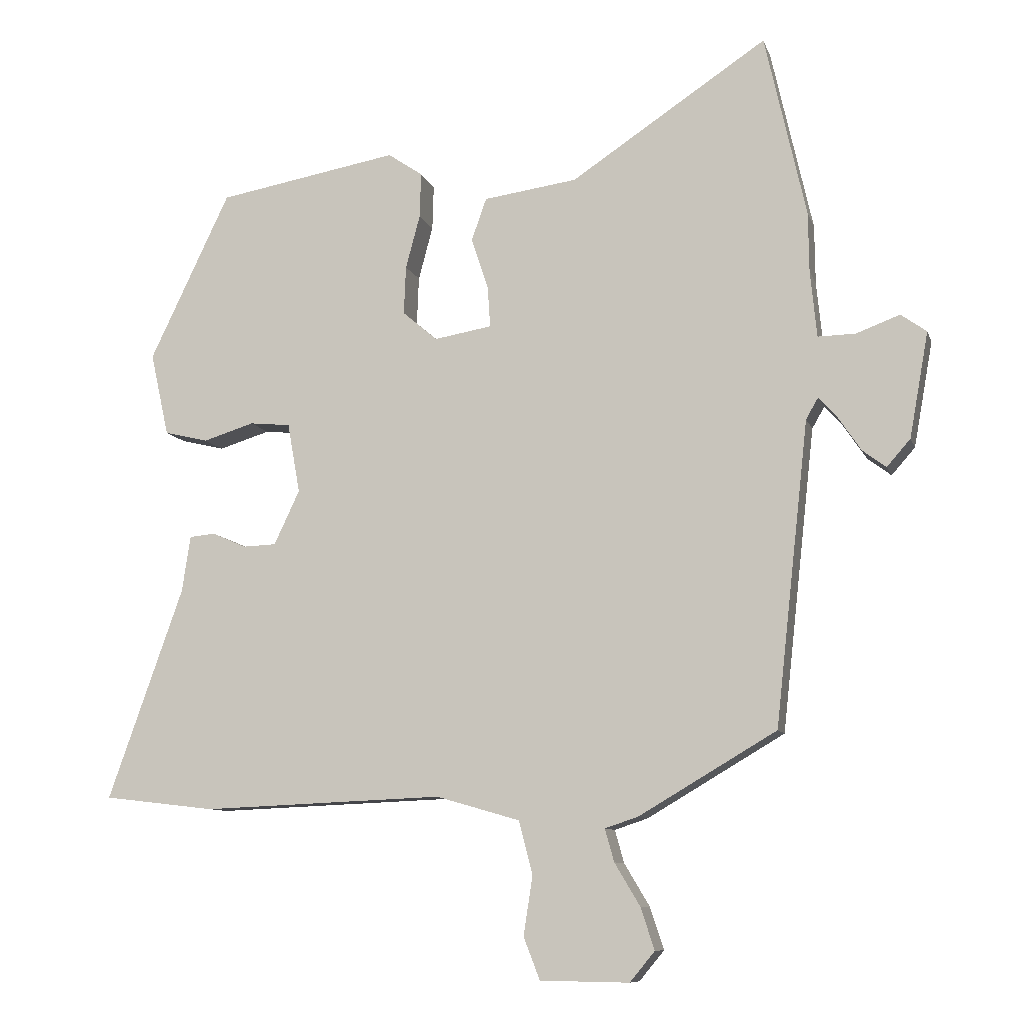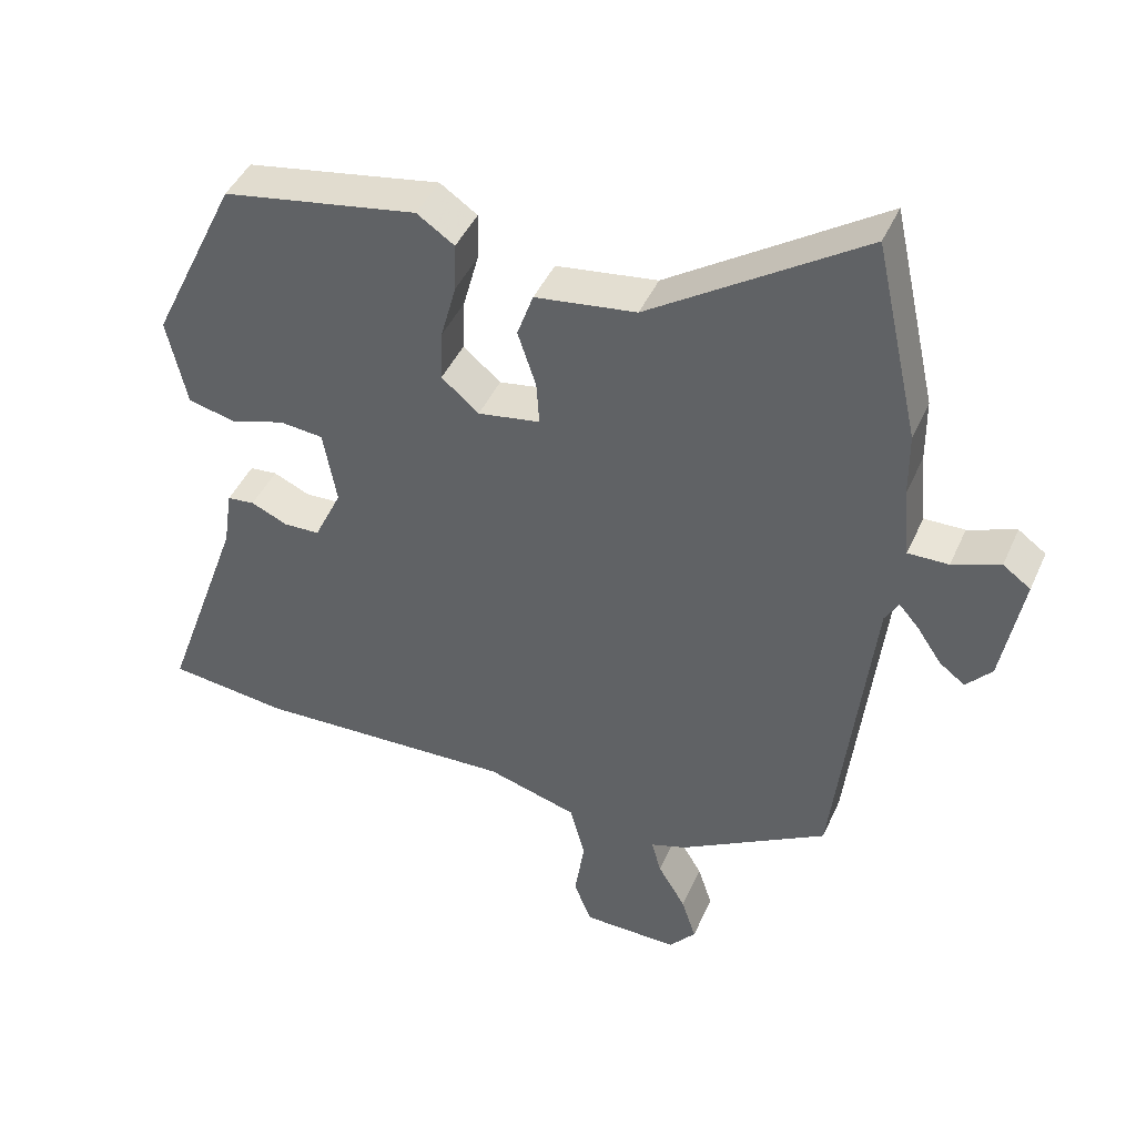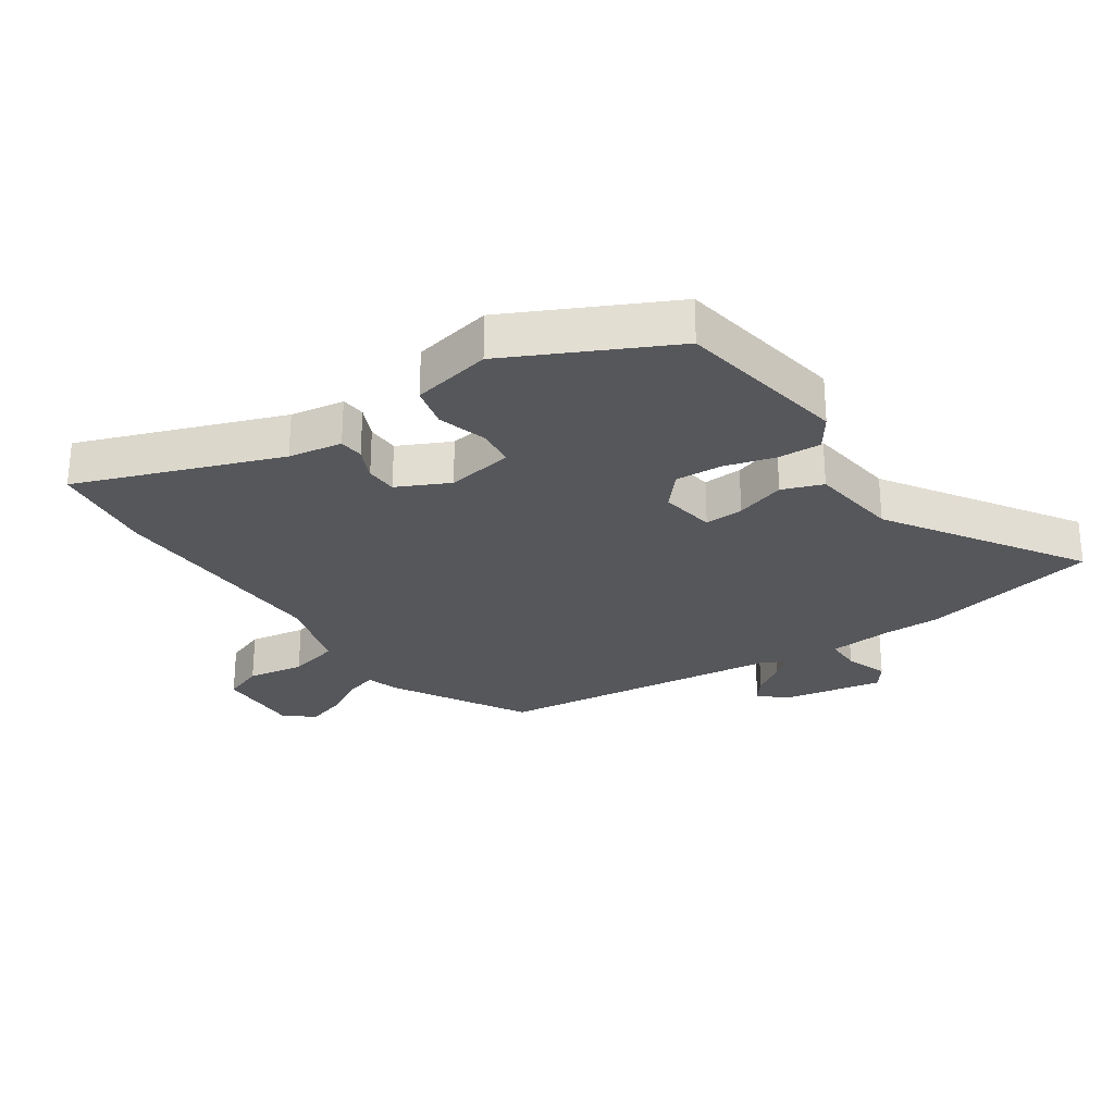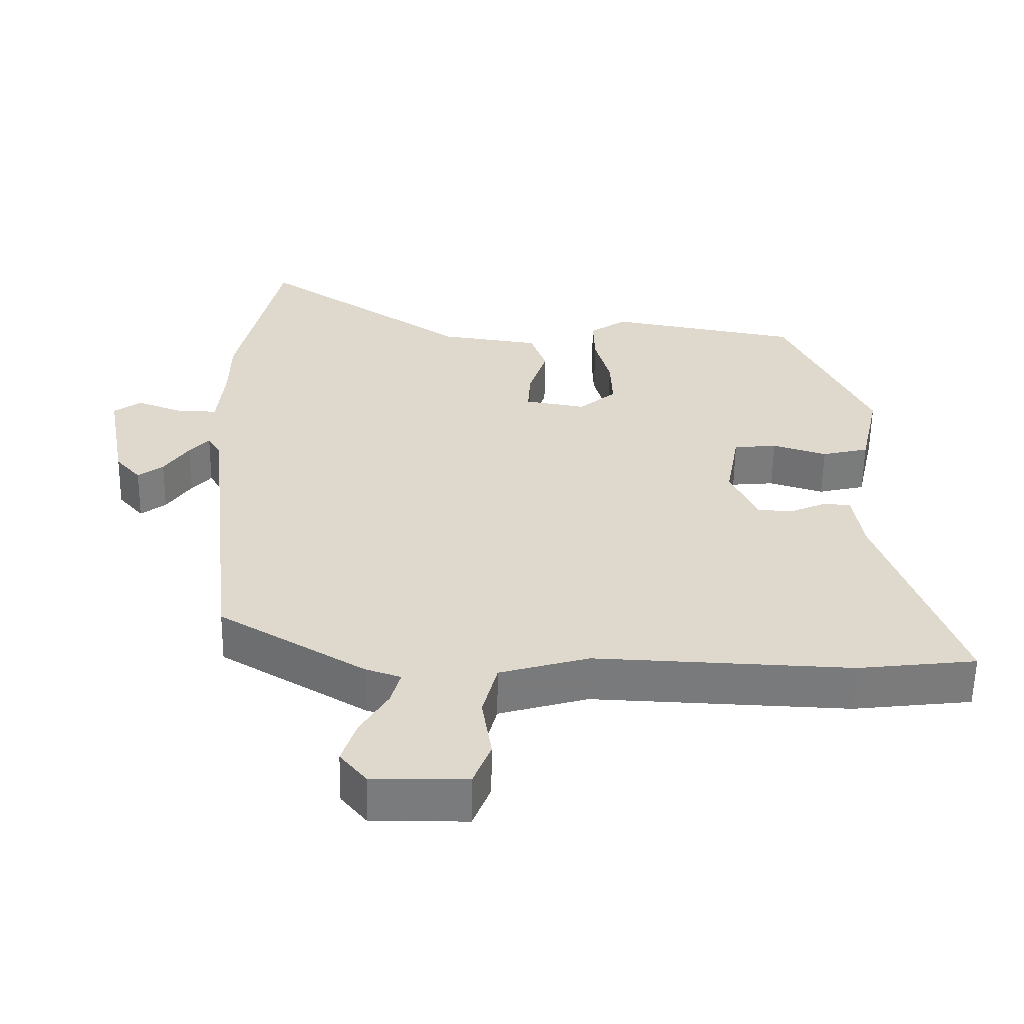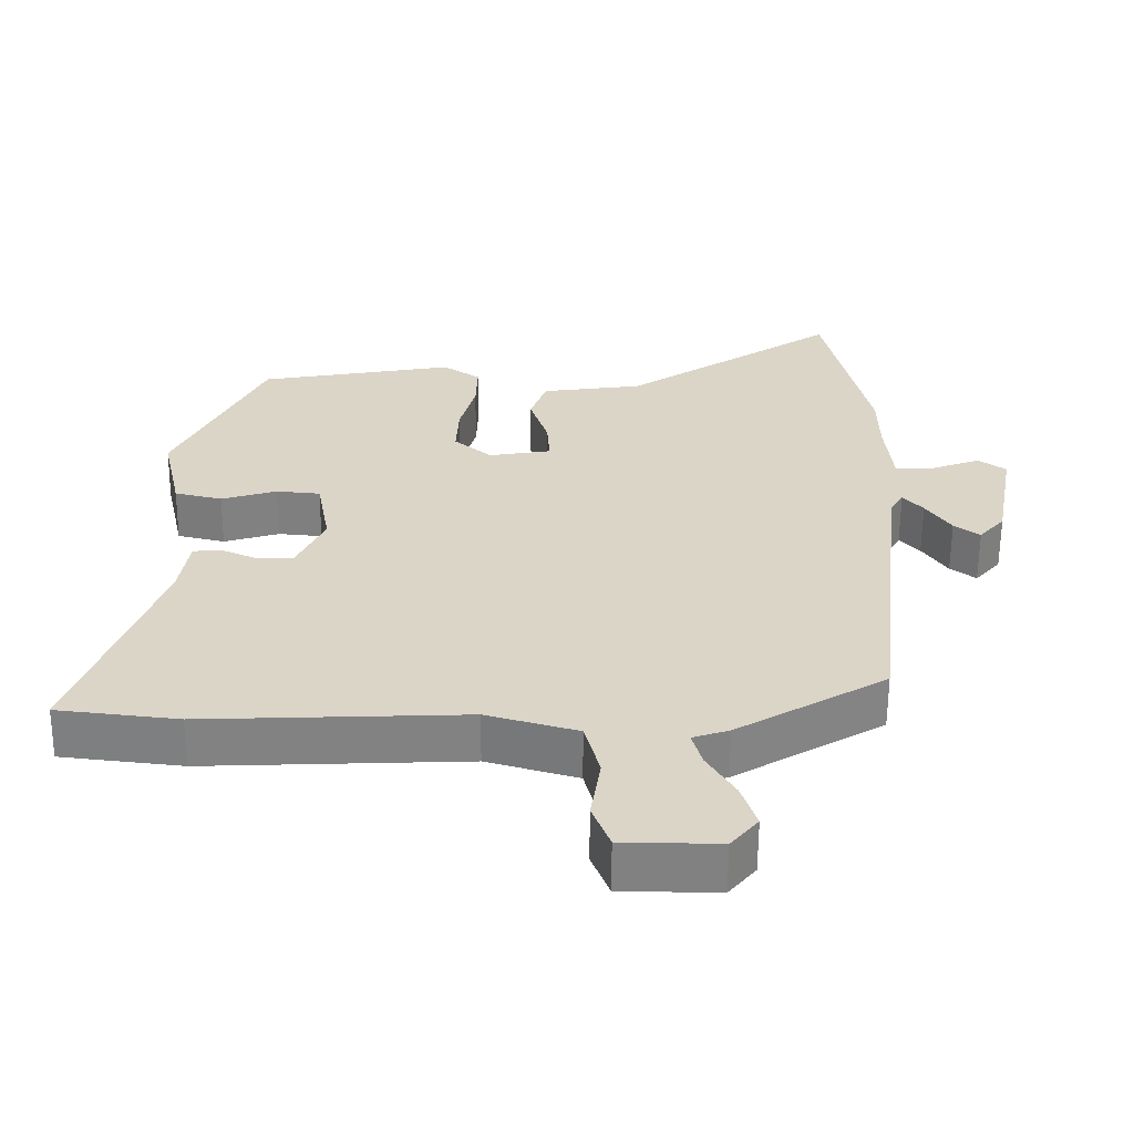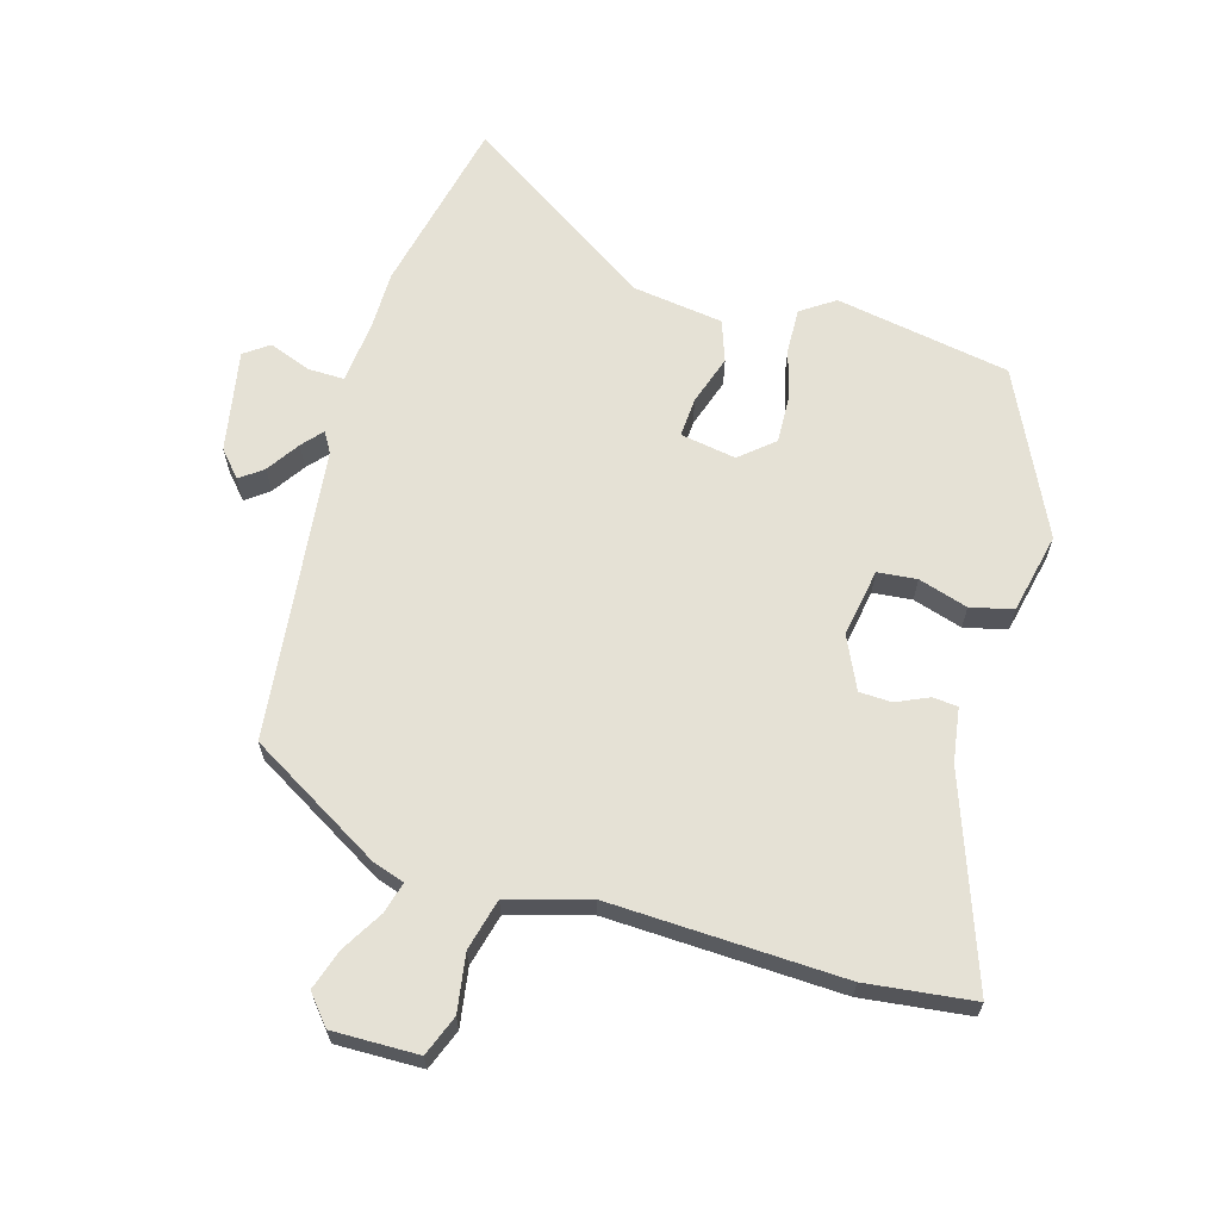
<metadata>
{"format":"obj","ext":"obj","renderer":"f3d","projection":"perspective","resolution":1024,"background":"white","views":[{"elev":-9.4,"azim":14.8,"up":"+Z"},{"elev":44.1,"azim":23.0,"up":"+Z"},{"elev":-27.3,"azim":-56.5,"up":"+Y"},{"elev":-58.2,"azim":179.1,"up":"+Z"},{"elev":-60.6,"azim":-0.4,"up":"+Z"},{"elev":65.0,"azim":-163.9,"up":"+Y"}]}
</metadata>
<code>
v 0.464 0.07 0.659
v 0.527 0.07 0.378
v 0.528 0.07 0.287
v 0.538 0.07 0.186
v 0.595 0.07 0.187
v 0.662 0.07 0.212
v 0.701 0.07 0.184
v 0.672 0.07 0.023
v 0.636 0.07 -0.018
v 0.6 0.07 0.009
v 0.565 0.07 0.061
v 0.537 0.07 0.093
v 0.518 0.07 0.06
v 0.467 0.07 -0.403
v 0.257 0.07 -0.527
v 0.206 0.07 -0.544
v 0.22 0.07 -0.594
v 0.259 0.07 -0.659
v 0.28 0.07 -0.723
v 0.242 0.07 -0.769
v 0.106 0.07 -0.767
v 0.081 0.07 -0.703
v 0.095 0.07 -0.612
v 0.074 0.07 -0.531
v -0.054 0.07 -0.494
v -0.423 0.07 -0.509
v -0.593 0.07 -0.489
v -0.478 0.07 -0.165
v -0.465 0.07 -0.079
v -0.426 0.07 -0.075
v -0.374 0.07 -0.098
v -0.323 0.07 -0.096
v -0.284 0.07 -0.013
v -0.303 0.07 0.094
v -0.365 0.07 0.1
v -0.443 0.07 0.076
v -0.51 0.07 0.092
v -0.538 0.07 0.219
v -0.415 0.07 0.476
v -0.139 0.07 0.525
v -0.086 0.07 0.489
v -0.088 0.07 0.42
v -0.11 0.07 0.338
v -0.113 0.07 0.264
v -0.06 0.07 0.219
v 0.028 0.07 0.234
v 0.024 0.07 0.296
v -0.002 0.07 0.375
v 0.021 0.07 0.44
v 0.164 0.07 0.46
v 0.464 0 0.659
v 0.527 0 0.378
v 0.528 0 0.287
v 0.538 0 0.186
v 0.595 0 0.187
v 0.662 0 0.212
v 0.701 0 0.184
v 0.672 0 0.023
v 0.636 0 -0.018
v 0.6 0 0.009
v 0.565 0 0.061
v 0.537 0 0.093
v 0.518 0 0.06
v 0.467 0 -0.403
v 0.257 0 -0.527
v 0.206 0 -0.544
v 0.22 0 -0.594
v 0.259 0 -0.659
v 0.28 0 -0.723
v 0.242 0 -0.769
v 0.106 0 -0.767
v 0.081 0 -0.703
v 0.095 0 -0.612
v 0.074 0 -0.531
v -0.054 0 -0.494
v -0.423 0 -0.509
v -0.593 0 -0.489
v -0.478 0 -0.165
v -0.465 0 -0.079
v -0.426 0 -0.075
v -0.374 0 -0.098
v -0.323 0 -0.096
v -0.284 0 -0.013
v -0.303 0 0.094
v -0.365 0 0.1
v -0.443 0 0.076
v -0.51 0 0.092
v -0.538 0 0.219
v -0.415 0 0.476
v -0.139 0 0.525
v -0.086 0 0.489
v -0.088 0 0.42
v -0.11 0 0.338
v -0.113 0 0.264
v -0.06 0 0.219
v 0.028 0 0.234
v 0.024 0 0.296
v -0.002 0 0.375
v 0.021 0 0.44
v 0.164 0 0.46
f 47 48 49 50
f 46 47 50 1
f 40 41 42 43
f 40 43 44
f 39 40 44
f 38 39 44 45
f 35 36 37 38
f 34 35 38 45
f 28 29 30 31
f 28 31 32
f 25 26 27 28
f 24 25 28 32
f 20 21 22 23
f 20 23 24
f 17 18 19 20
f 16 17 20 24
f 13 14 15 16
f 13 16 24 32
f 8 9 10 11
f 8 11 12
f 5 6 7 8
f 4 5 8 12
f 3 4 12 13
f 46 1 2 3
f 33 34 45 46
f 32 33 46
f 3 13 32 46
f 100 99 98 97
f 51 100 97 96
f 93 92 91 90
f 94 93 90
f 94 90 89
f 95 94 89 88
f 88 87 86 85
f 95 88 85 84
f 81 80 79 78
f 82 81 78
f 78 77 76 75
f 82 78 75 74
f 73 72 71 70
f 74 73 70
f 70 69 68 67
f 74 70 67 66
f 66 65 64 63
f 82 74 66 63
f 61 60 59 58
f 62 61 58
f 58 57 56 55
f 62 58 55 54
f 63 62 54 53
f 53 52 51 96
f 96 95 84 83
f 96 83 82
f 96 82 63 53
f 1 51 52 2
f 2 52 53 3
f 3 53 54 4
f 4 54 55 5
f 5 55 56 6
f 6 56 57 7
f 7 57 58 8
f 8 58 59 9
f 9 59 60 10
f 10 60 61 11
f 11 61 62 12
f 12 62 63 13
f 13 63 64 14
f 14 64 65 15
f 15 65 66 16
f 16 66 67 17
f 17 67 68 18
f 18 68 69 19
f 19 69 70 20
f 20 70 71 21
f 21 71 72 22
f 22 72 73 23
f 23 73 74 24
f 24 74 75 25
f 25 75 76 26
f 26 76 77 27
f 27 77 78 28
f 28 78 79 29
f 29 79 80 30
f 30 80 81 31
f 31 81 82 32
f 32 82 83 33
f 33 83 84 34
f 34 84 85 35
f 35 85 86 36
f 36 86 87 37
f 37 87 88 38
f 38 88 89 39
f 39 89 90 40
f 40 90 91 41
f 41 91 92 42
f 42 92 93 43
f 43 93 94 44
f 44 94 95 45
f 45 95 96 46
f 46 96 97 47
f 47 97 98 48
f 48 98 99 49
f 49 99 100 50
f 50 100 51 1

</code>
